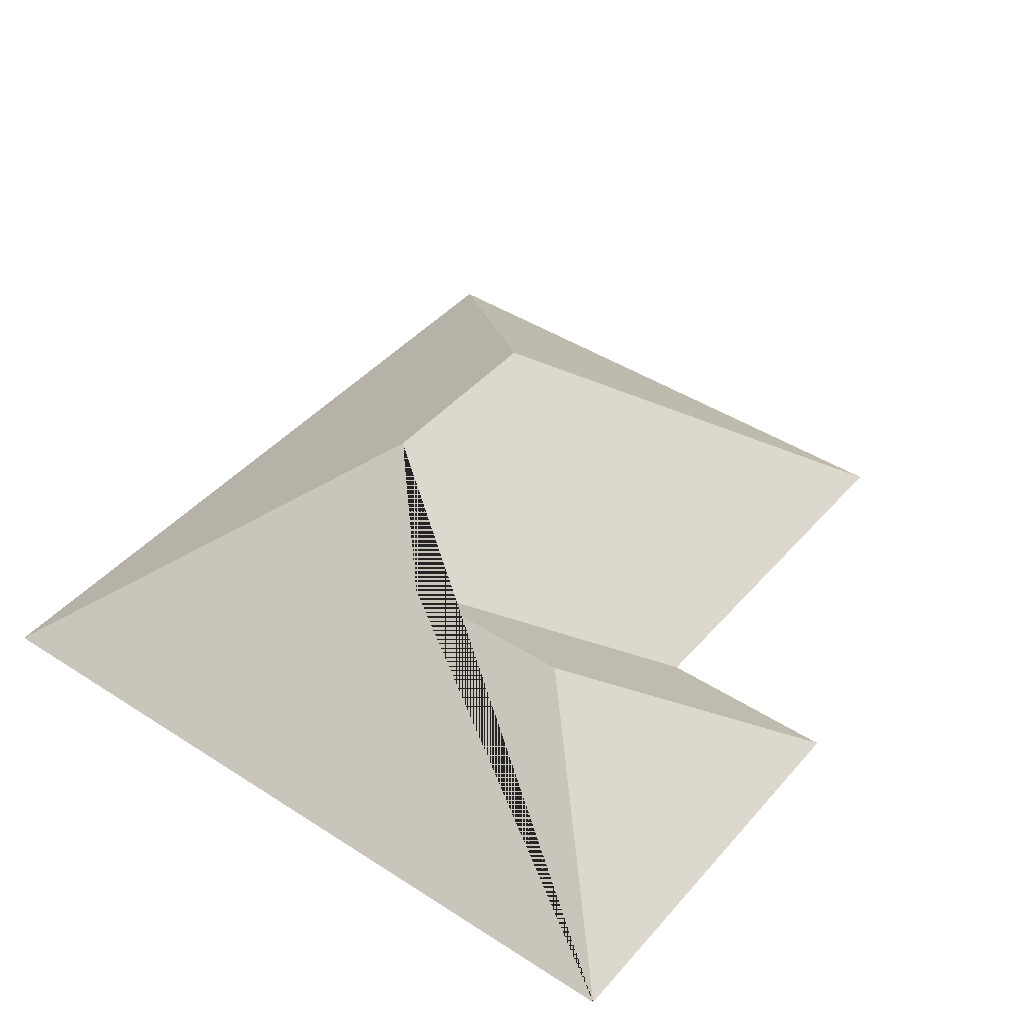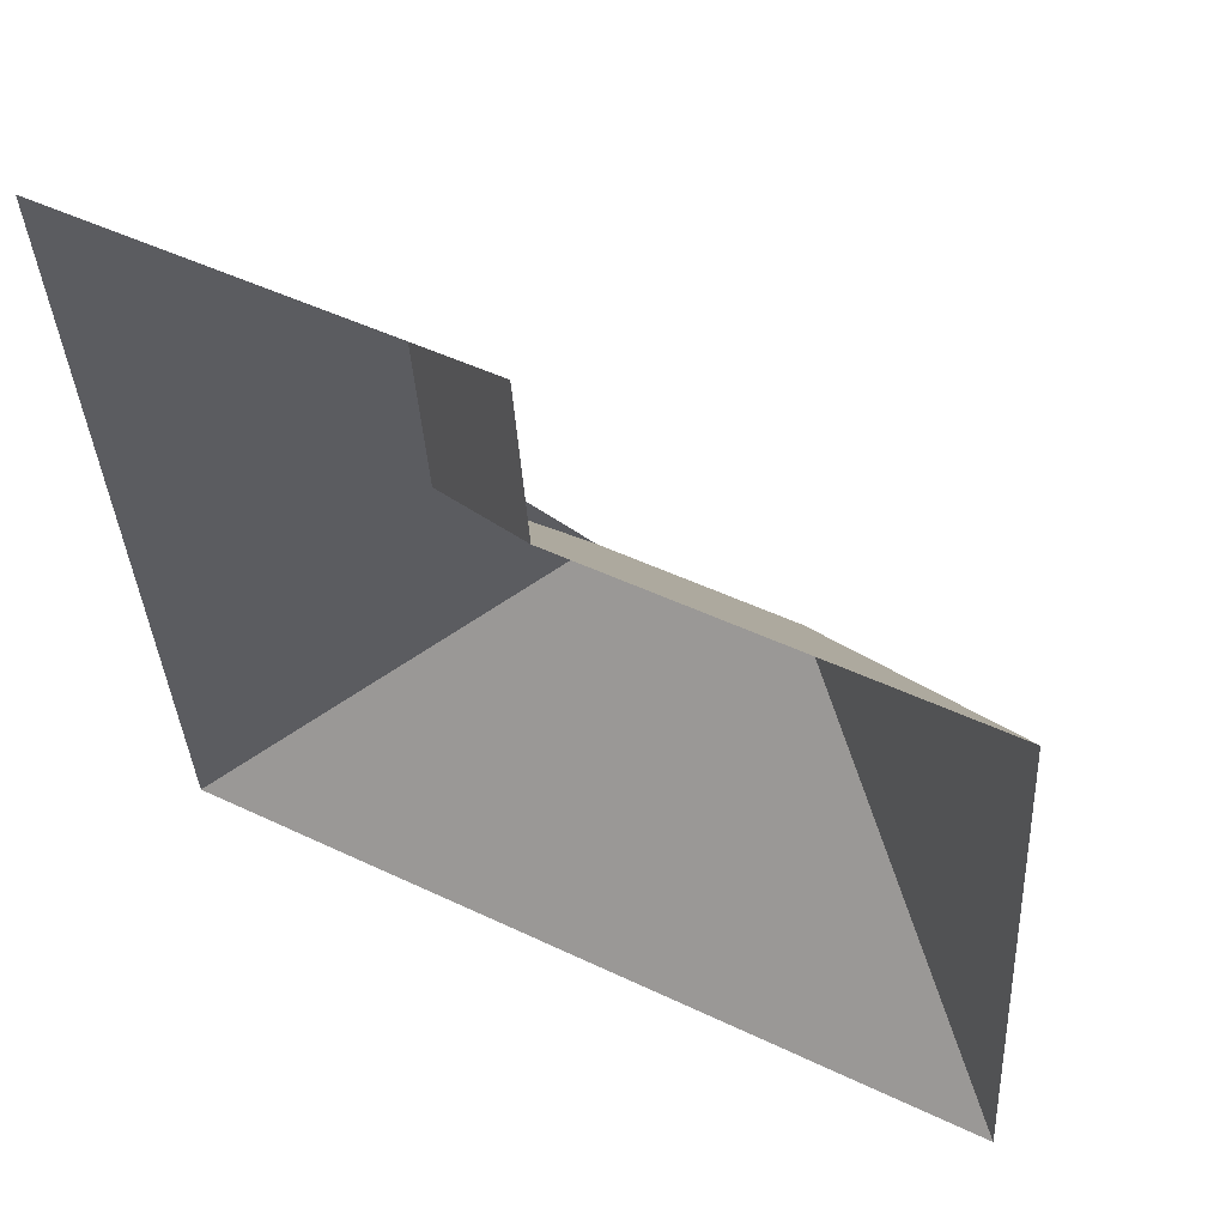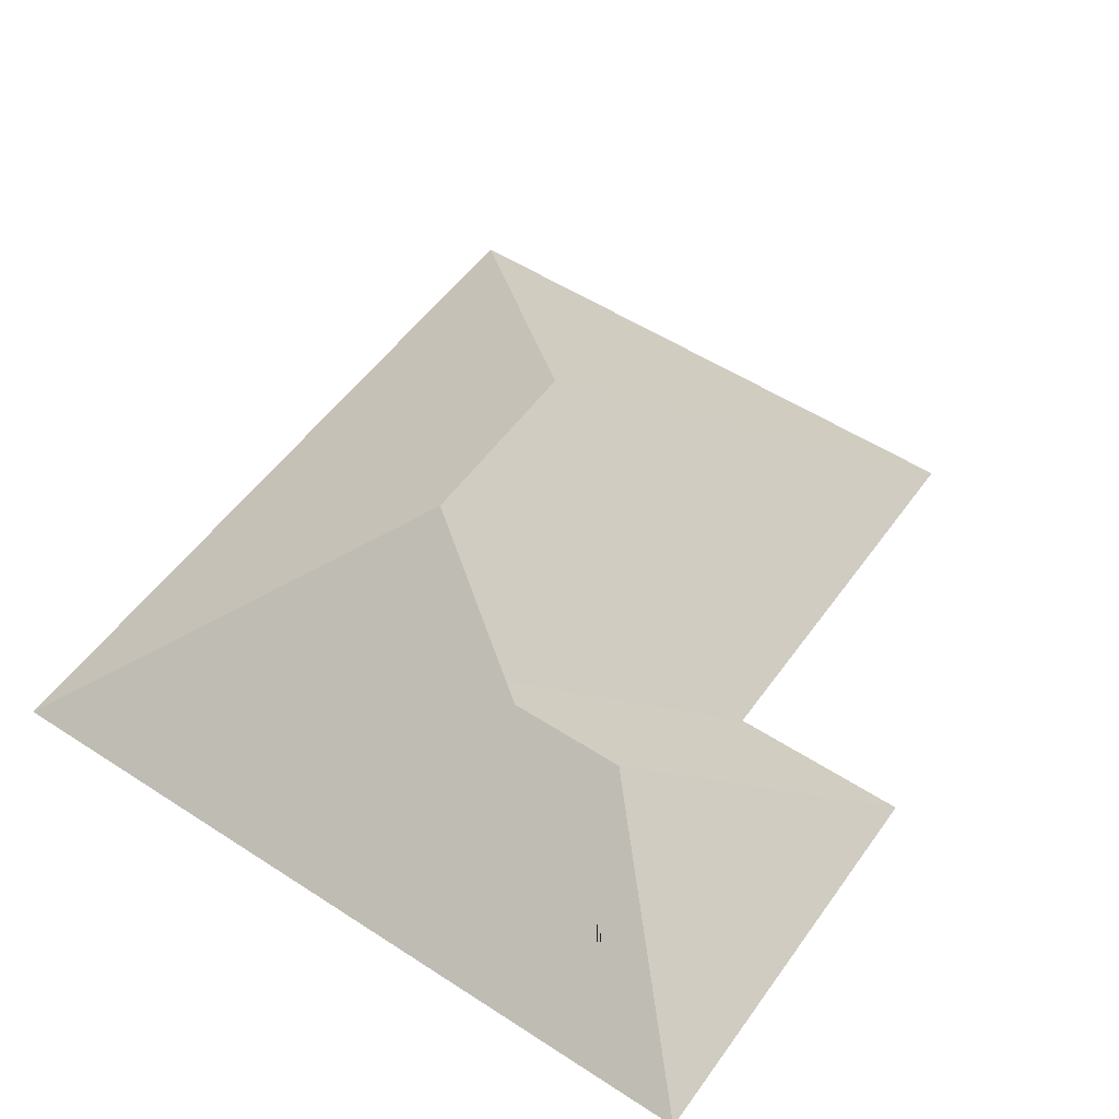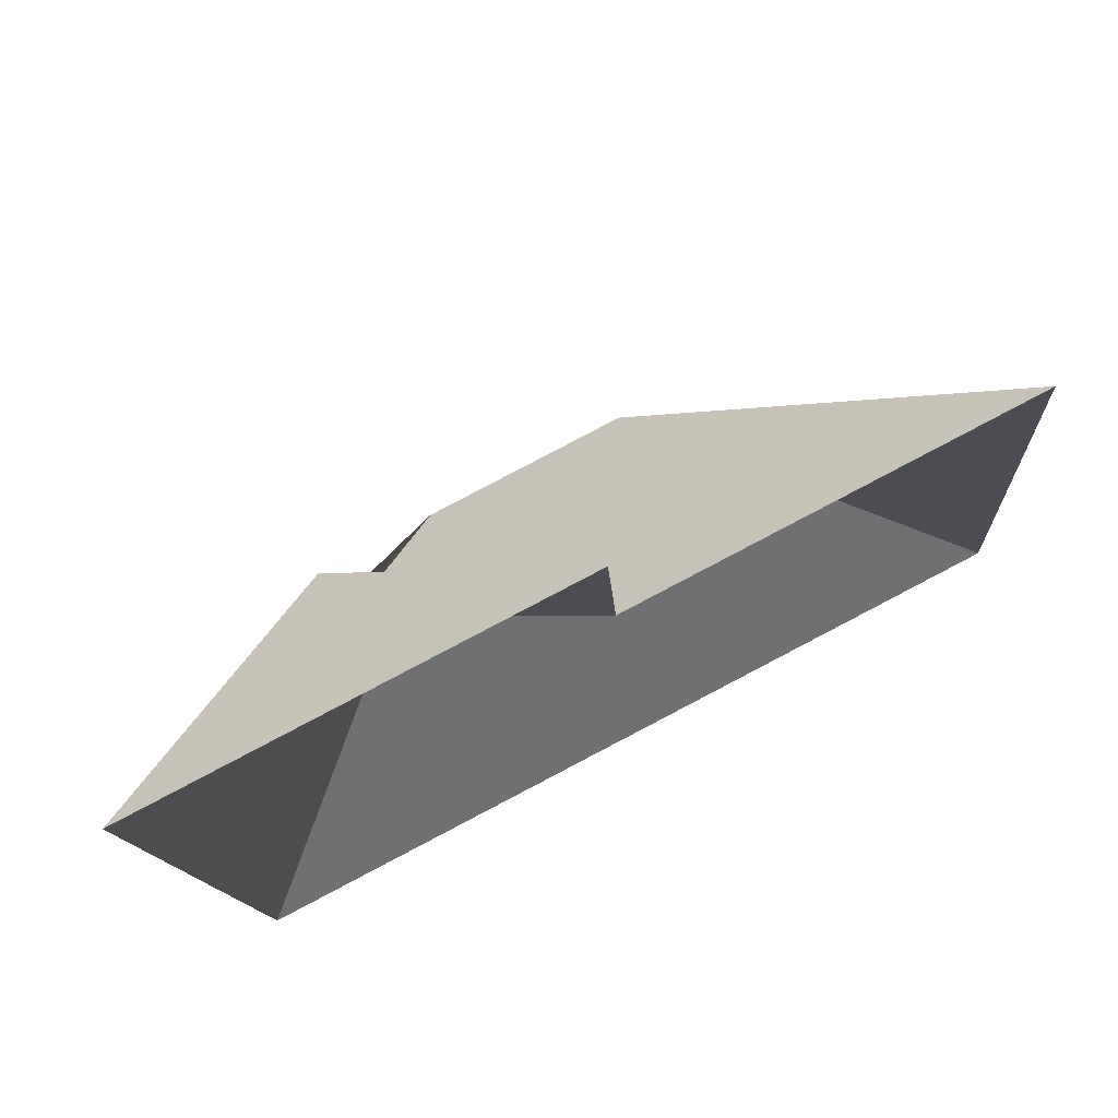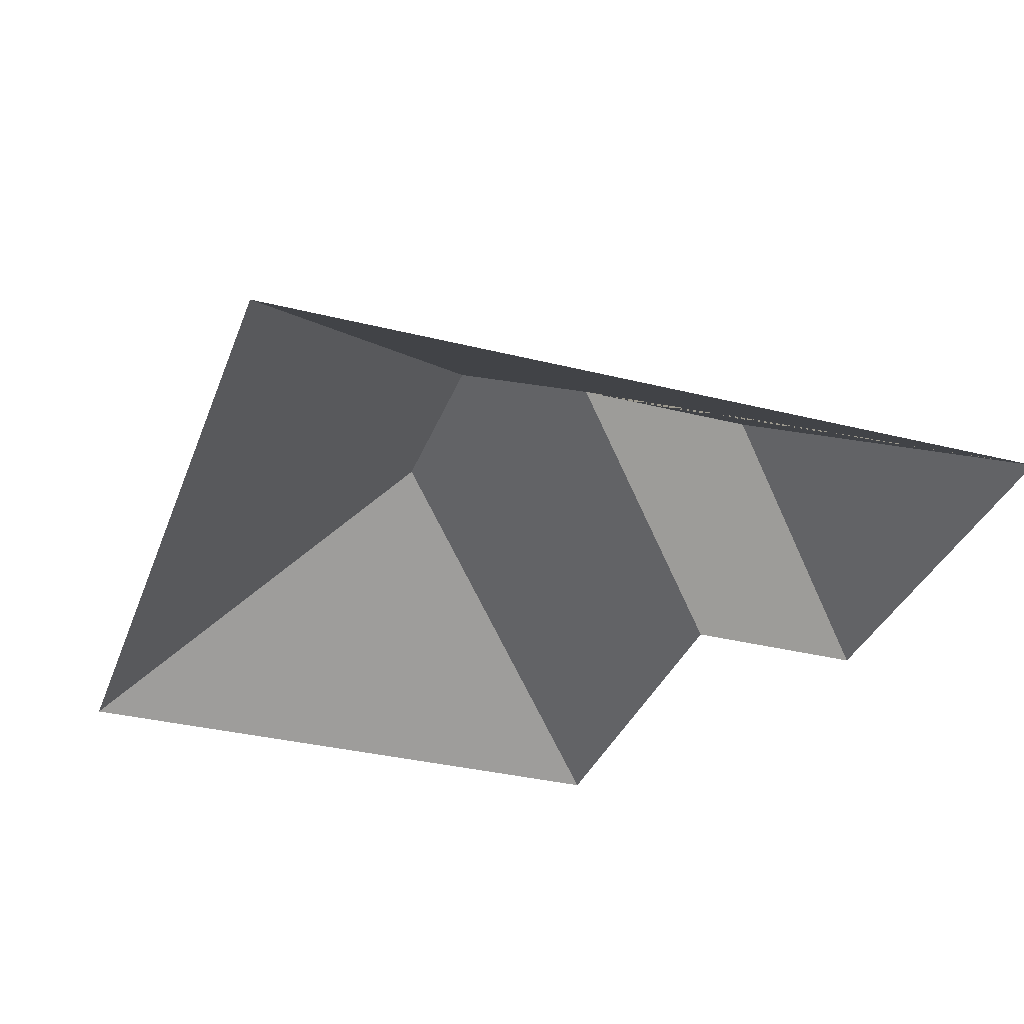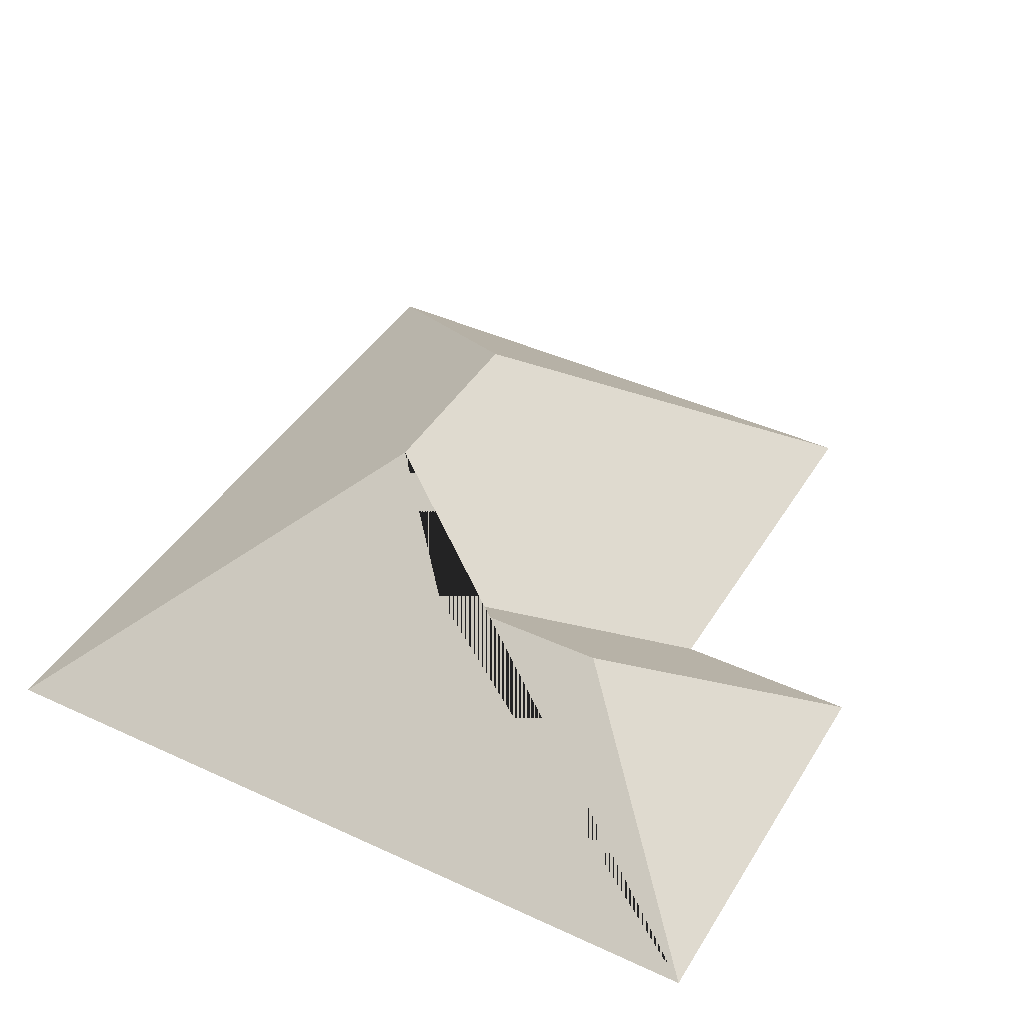
<metadata>
{"format":"obj","ext":"obj","renderer":"f3d","projection":"perspective","resolution":1024,"background":"white","views":[{"elev":42.9,"azim":-56.0,"up":"+Y"},{"elev":55.3,"azim":28.1,"up":"+Z"},{"elev":53.4,"azim":-58.7,"up":"+Y"},{"elev":75.8,"azim":-27.4,"up":"+Z"},{"elev":-33.9,"azim":-112.3,"up":"+Y"},{"elev":42.0,"azim":-64.4,"up":"+Y"}]}
</metadata>
<code>
o CG10_500_036059_0022_roof
v 279.1 75 -249.5
v 267.6 75 -60.47
v 183.9 145 -162.7
v 140.5 75 -11.68
v 143.9 75 -68.01
v 122.6 145 -166.4
v 83.66 121.5 -79.81
v 87.07 121.5 -136
v 13.31 75 -19.44
v 28.16 75 -264.7
v 279.1 0 -249.5
v 267.6 0 -60.47
v 143.9 0 -68.01
v 140.5 0 -11.68
v 13.31 0 -19.44
v 28.16 0 -264.7
f 9 4 7
f 7 8 5 4
f 2 3 6 8 5
f 3 1 2
f 6 3 1 10
f 9 7 8 6 10

</code>
